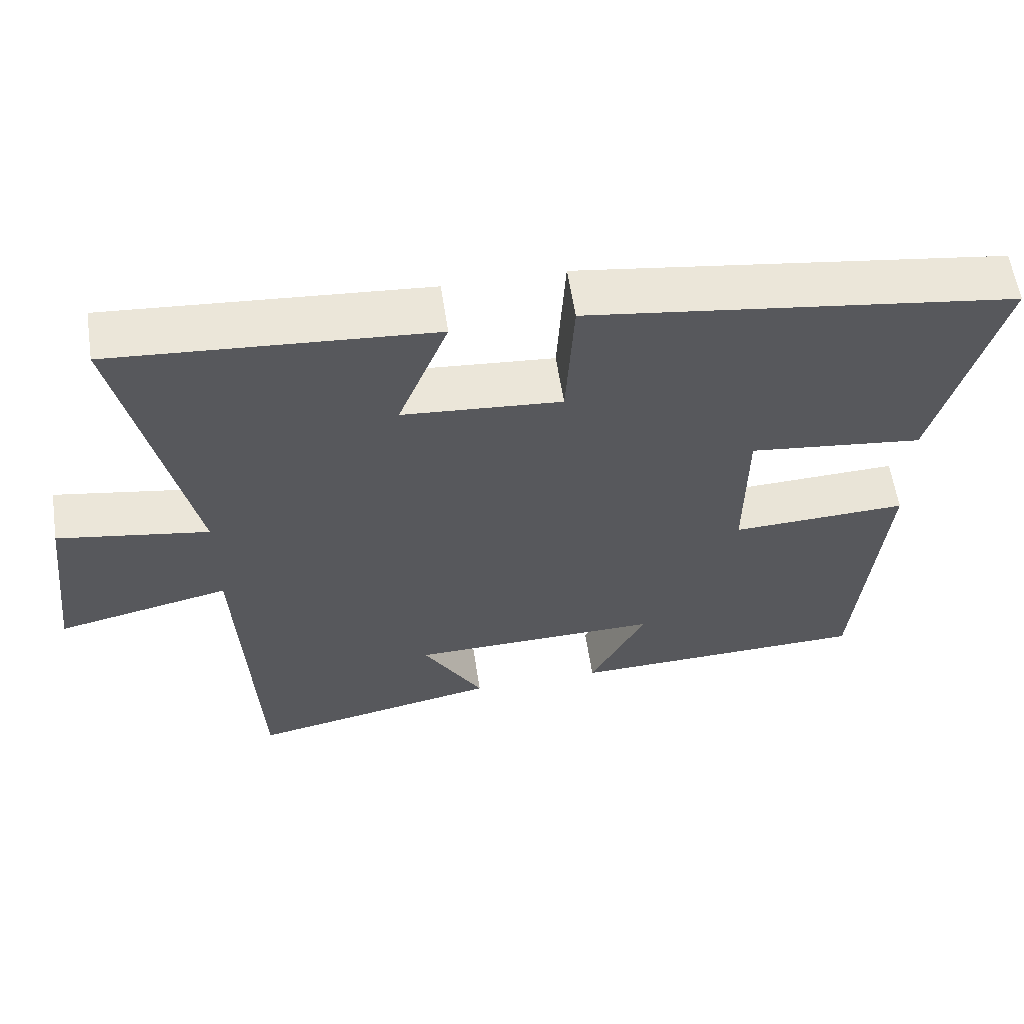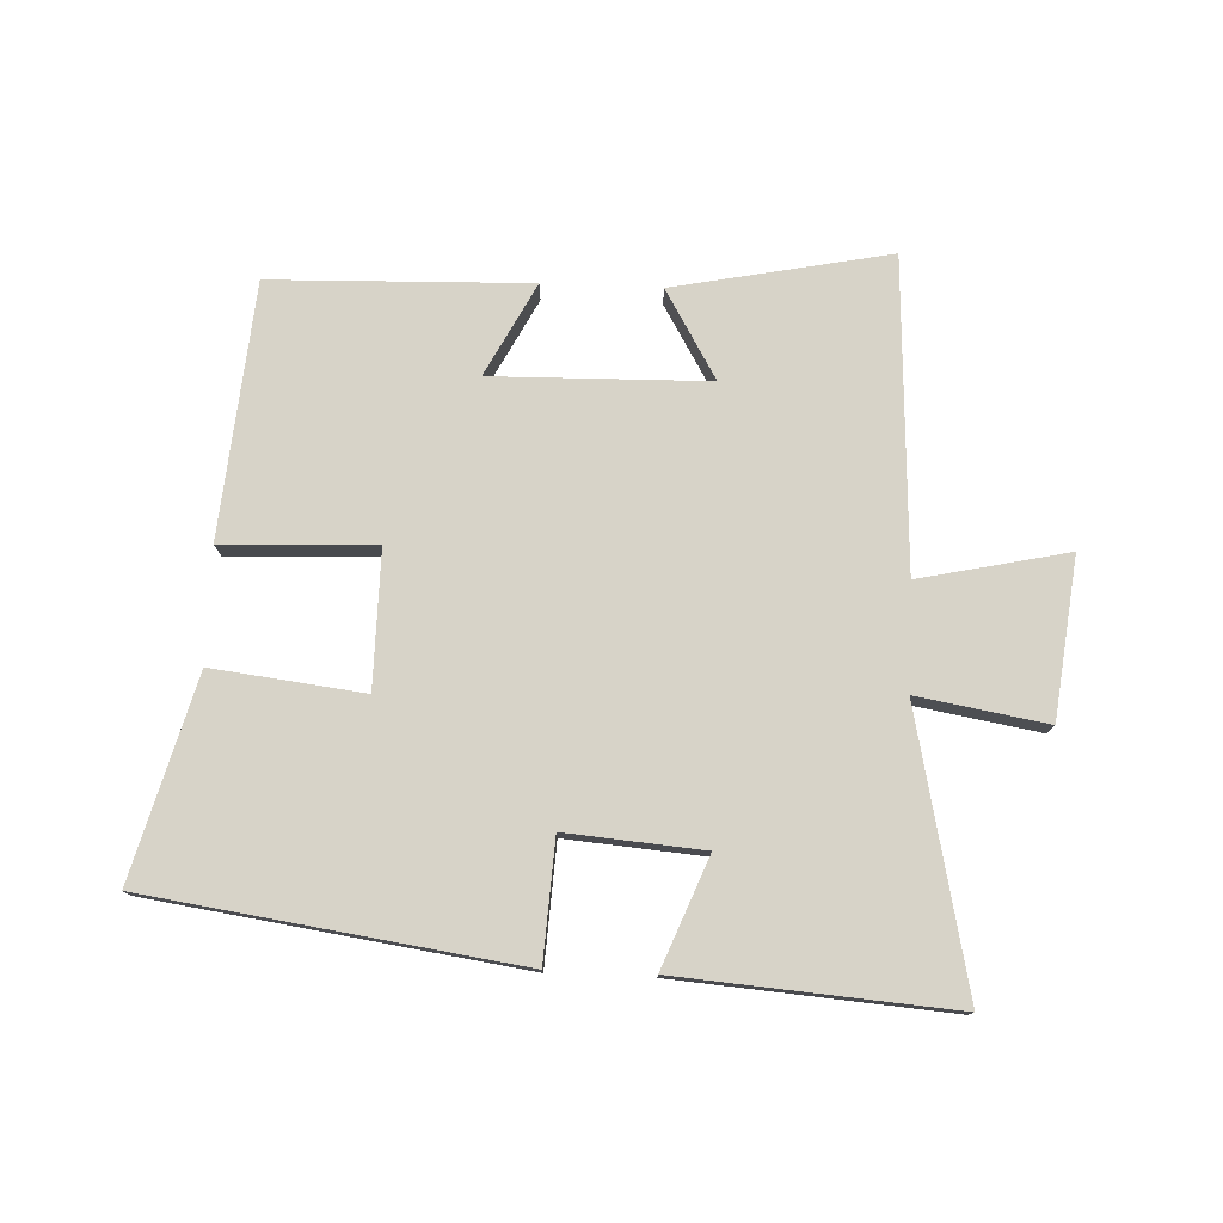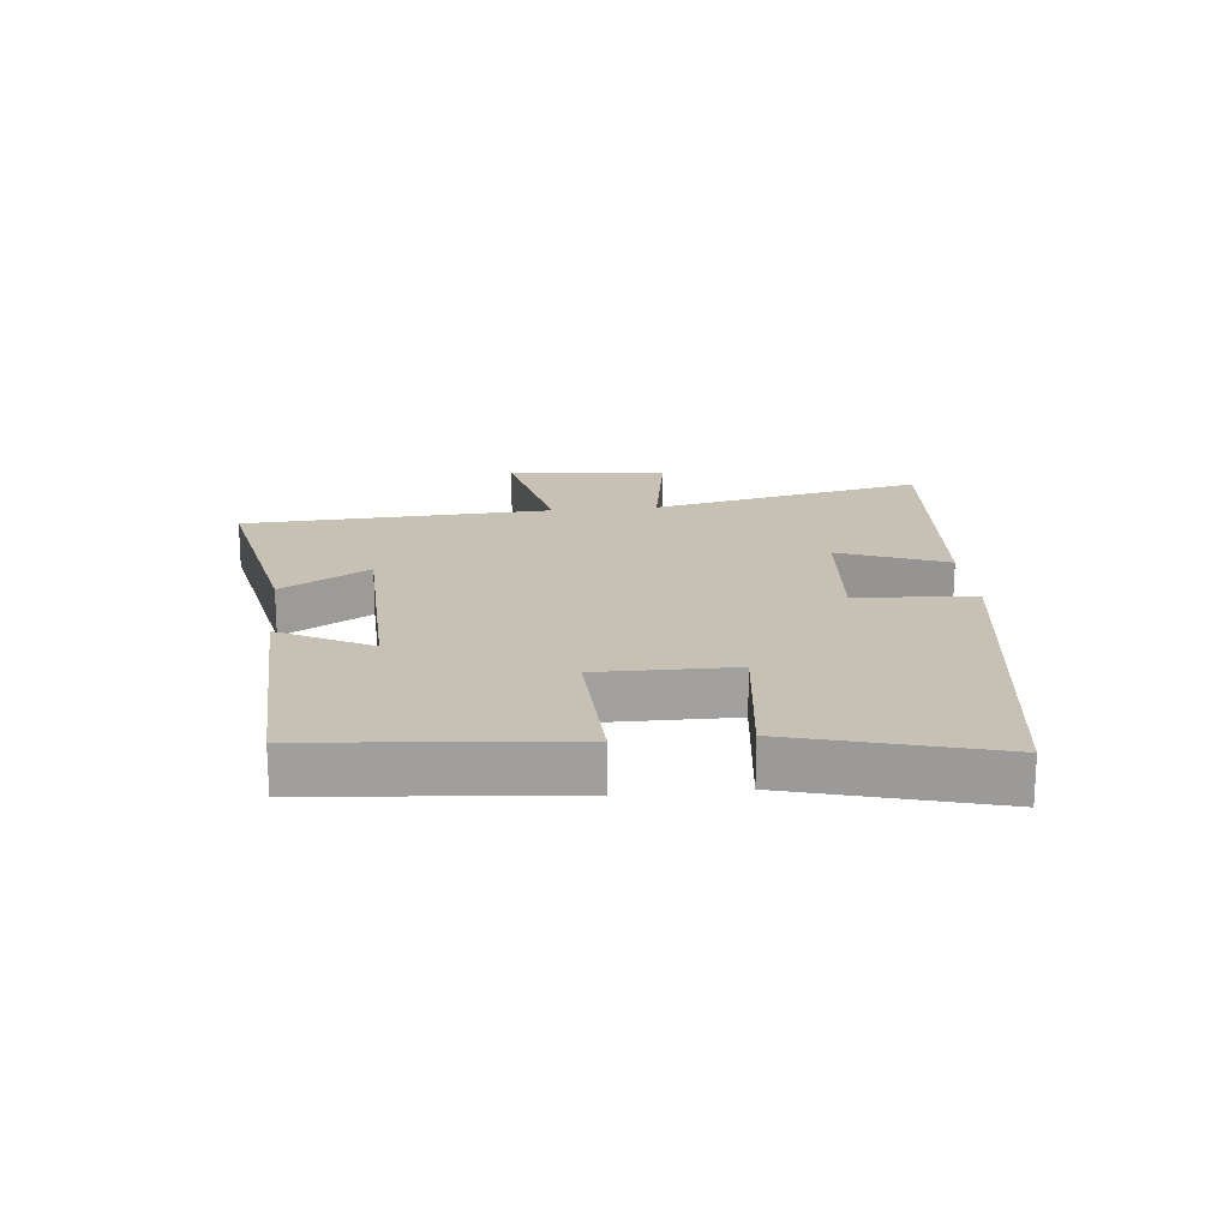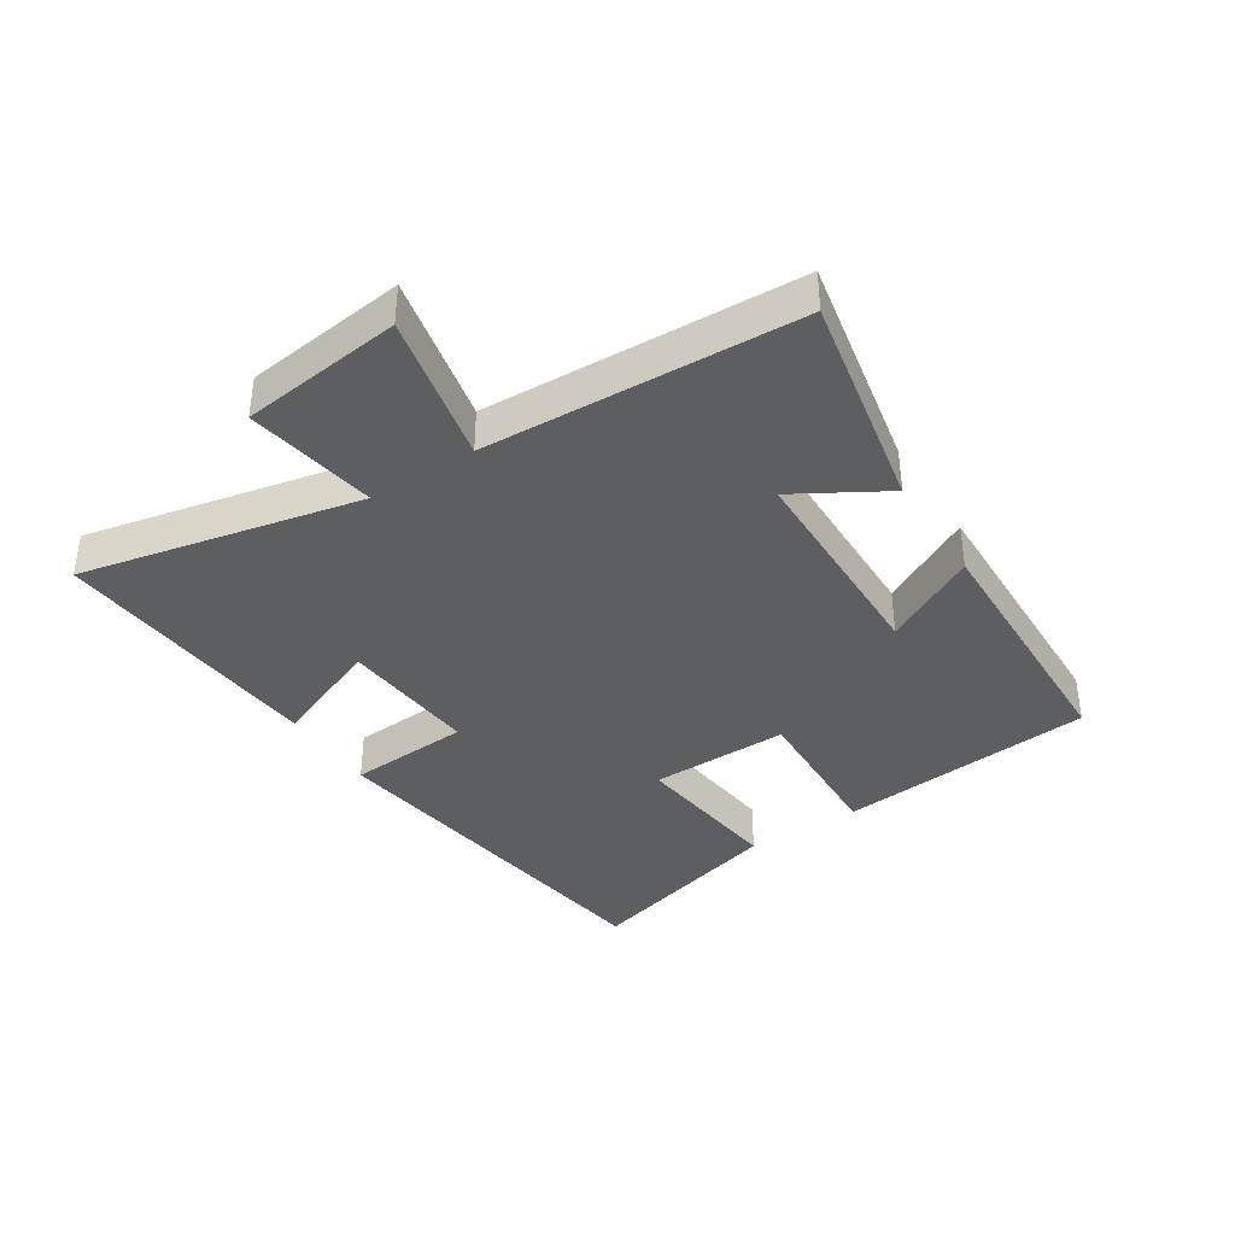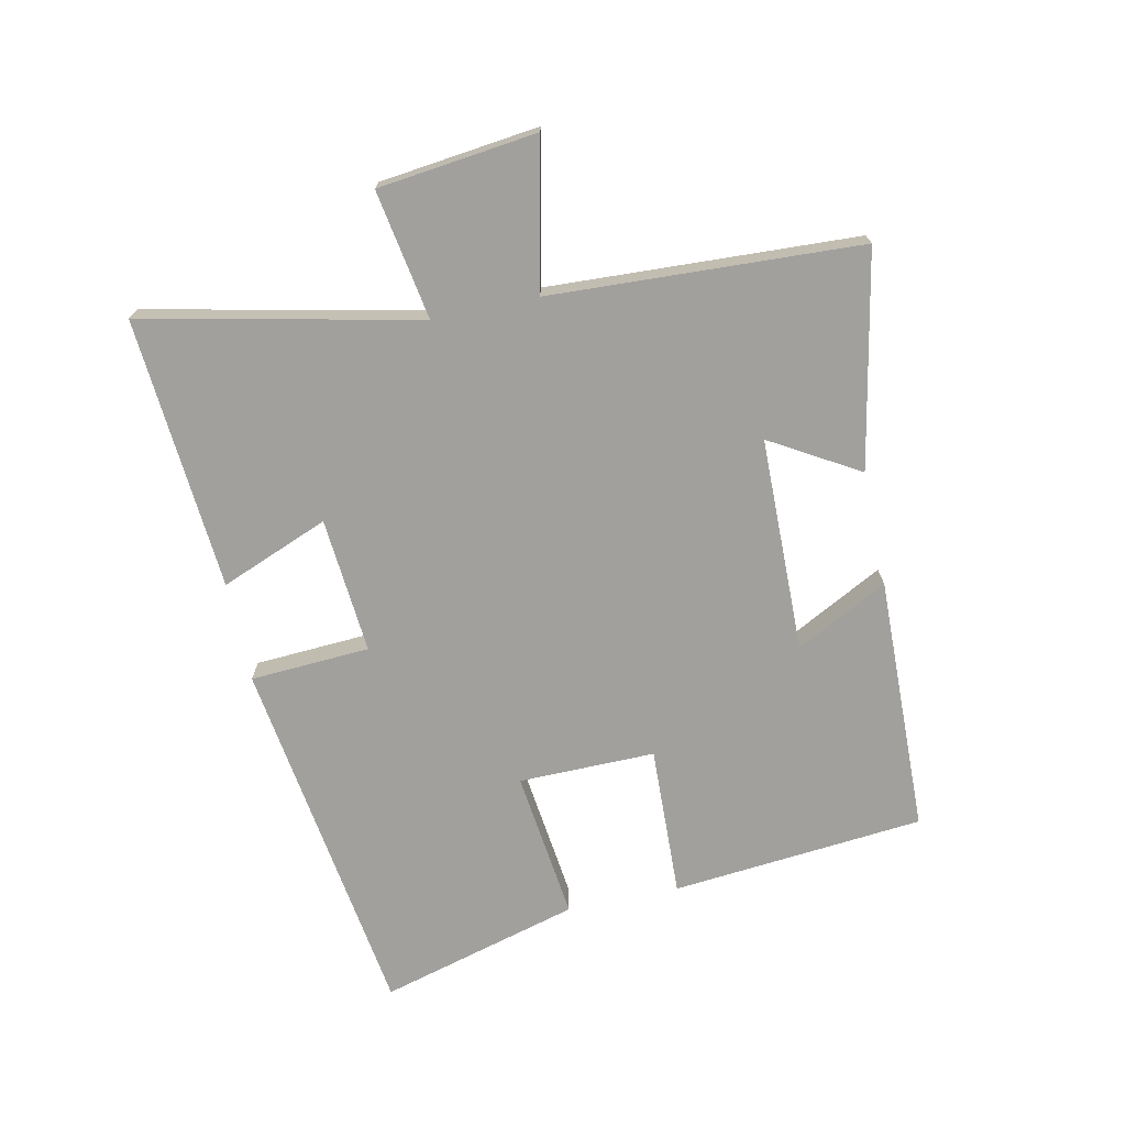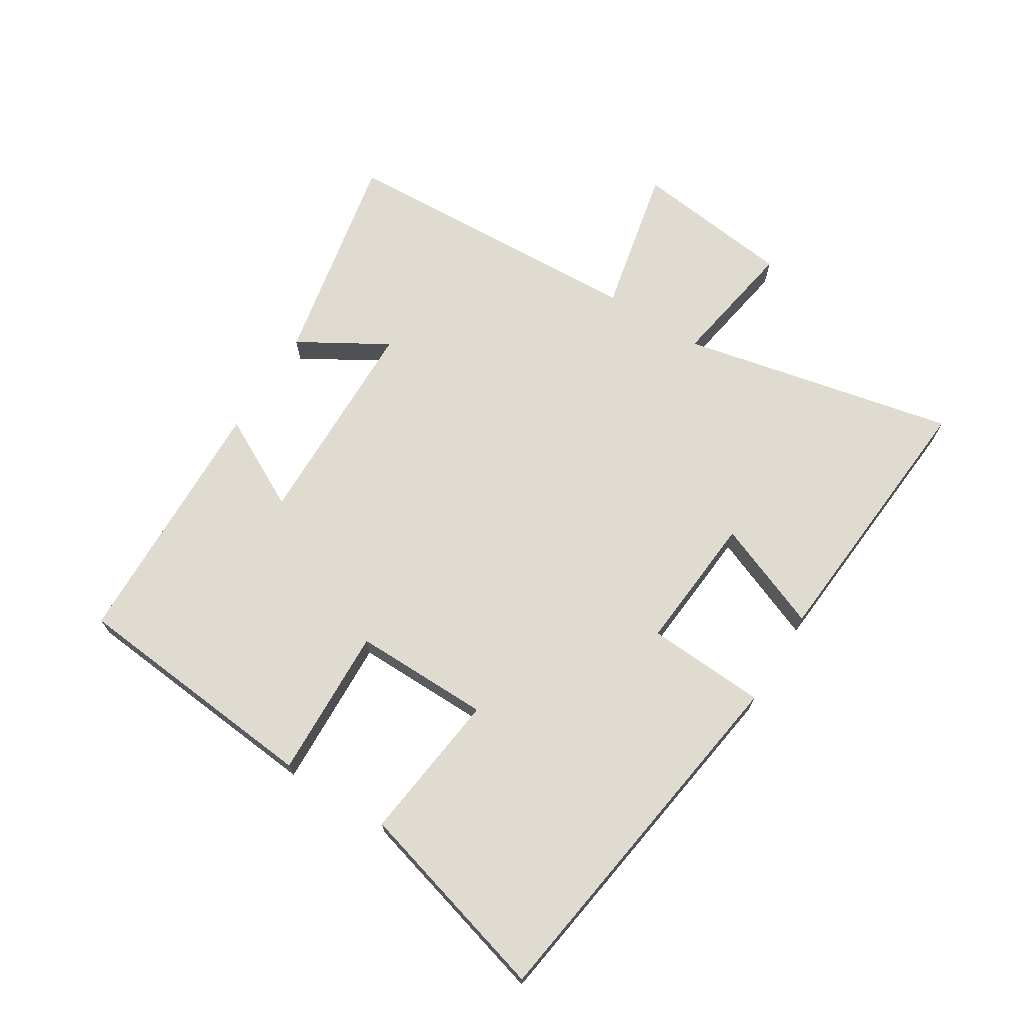
<metadata>
{"format":"obj","ext":"obj","renderer":"f3d","projection":"perspective","resolution":1024,"background":"white","views":[{"elev":59.3,"azim":171.4,"up":"+Z"},{"elev":77.2,"azim":2.3,"up":"+Y"},{"elev":18.6,"azim":-95.9,"up":"+Y"},{"elev":-38.5,"azim":122.9,"up":"+Y"},{"elev":-71.7,"azim":102.0,"up":"+Y"},{"elev":70.0,"azim":-58.0,"up":"+Y"}]}
</metadata>
<code>
v 0.476 0.07 -0.568
v 0.132 0.07 -0.5
v 0.215 0.07 -0.359
v -0.129 0.07 -0.353
v -0.052 0.07 -0.5
v -0.463 0.07 -0.489
v -0.5 0.07 -0.085
v -0.258 0.07 -0.094
v -0.26 0.07 0.124
v -0.5 0.07 0.095
v -0.588 0.07 0.415
v -0.001 0.07 0.5
v 0.01 0.07 0.309
v 0.228 0.07 0.327
v 0.159 0.07 0.5
v 0.595 0.07 0.534
v 0.5 0.07 0.095
v 0.706 0.07 0.13
v 0.736 0.07 -0.124
v 0.5 0.07 -0.073
v 0.476 0 -0.568
v 0.132 0 -0.5
v 0.215 0 -0.359
v -0.129 0 -0.353
v -0.052 0 -0.5
v -0.463 0 -0.489
v -0.5 0 -0.085
v -0.258 0 -0.094
v -0.26 0 0.124
v -0.5 0 0.095
v -0.588 0 0.415
v -0.001 0 0.5
v 0.01 0 0.309
v 0.228 0 0.327
v 0.159 0 0.5
v 0.595 0 0.534
v 0.5 0 0.095
v 0.706 0 0.13
v 0.736 0 -0.124
v 0.5 0 -0.073
f 17 18 19 20
f 1 2 3
f 20 1 3
f 17 20 3
f 14 15 16 17
f 17 3 4
f 14 17 4
f 13 14 4
f 11 12 13
f 10 11 13
f 9 10 13
f 8 9 13 4
f 7 8 4
f 4 5 6 7
f 40 39 38 37
f 23 22 21
f 23 21 40
f 23 40 37
f 37 36 35 34
f 24 23 37
f 24 37 34
f 24 34 33
f 33 32 31
f 33 31 30
f 33 30 29
f 24 33 29 28
f 24 28 27
f 27 26 25 24
f 1 21 22 2
f 2 22 23 3
f 3 23 24 4
f 4 24 25 5
f 5 25 26 6
f 6 26 27 7
f 7 27 28 8
f 8 28 29 9
f 9 29 30 10
f 10 30 31 11
f 11 31 32 12
f 12 32 33 13
f 13 33 34 14
f 14 34 35 15
f 15 35 36 16
f 16 36 37 17
f 17 37 38 18
f 18 38 39 19
f 19 39 40 20
f 20 40 21 1

</code>
